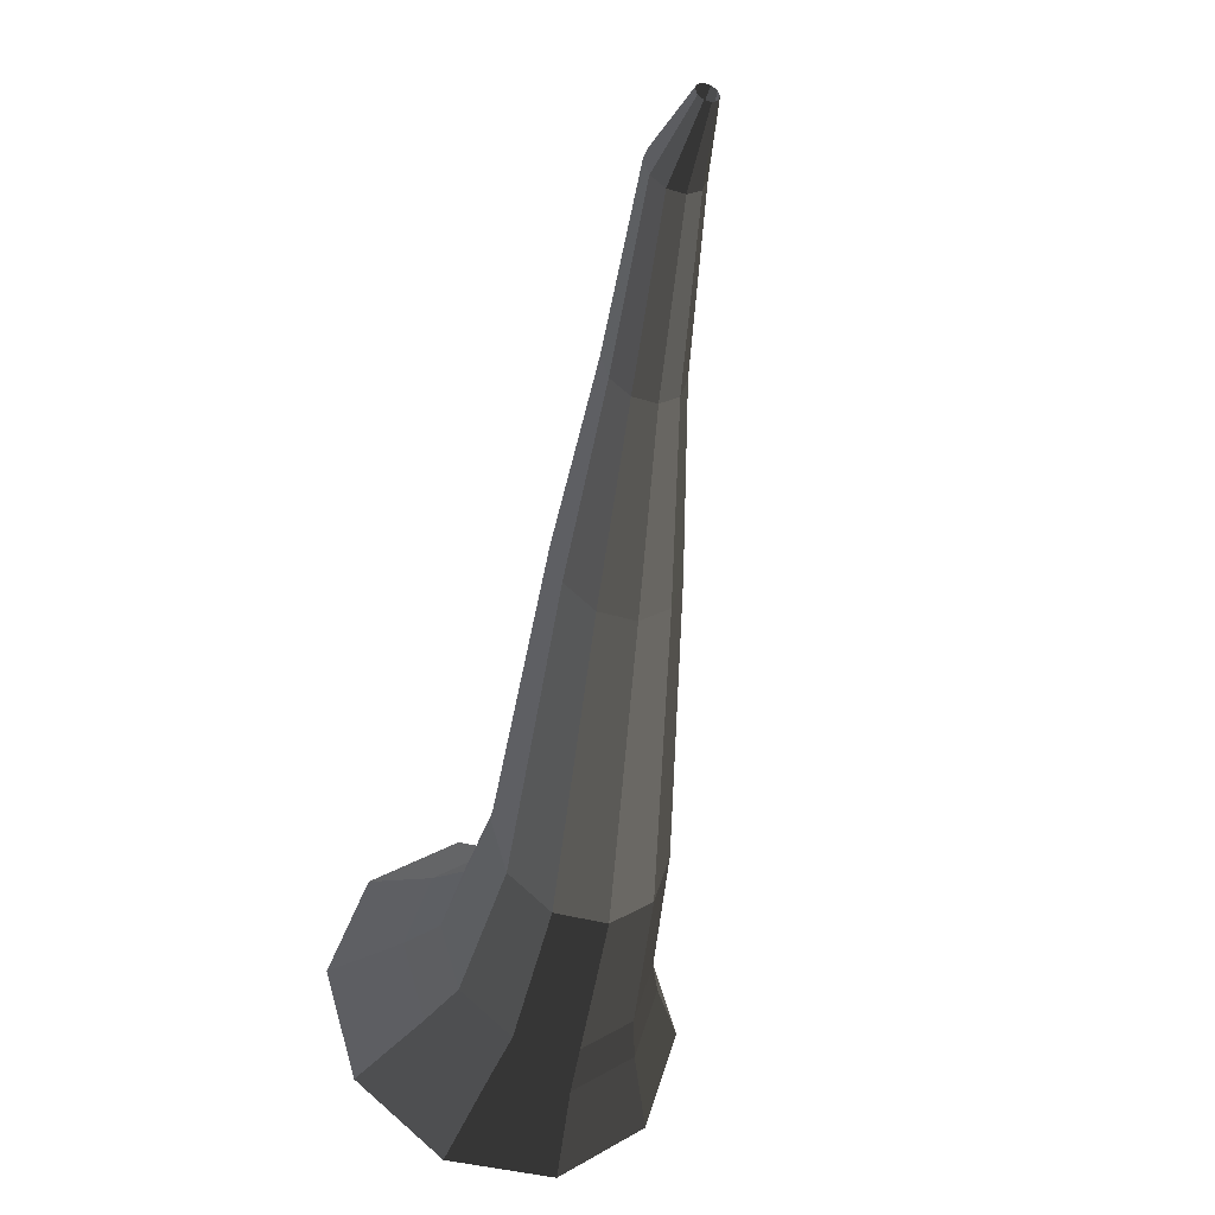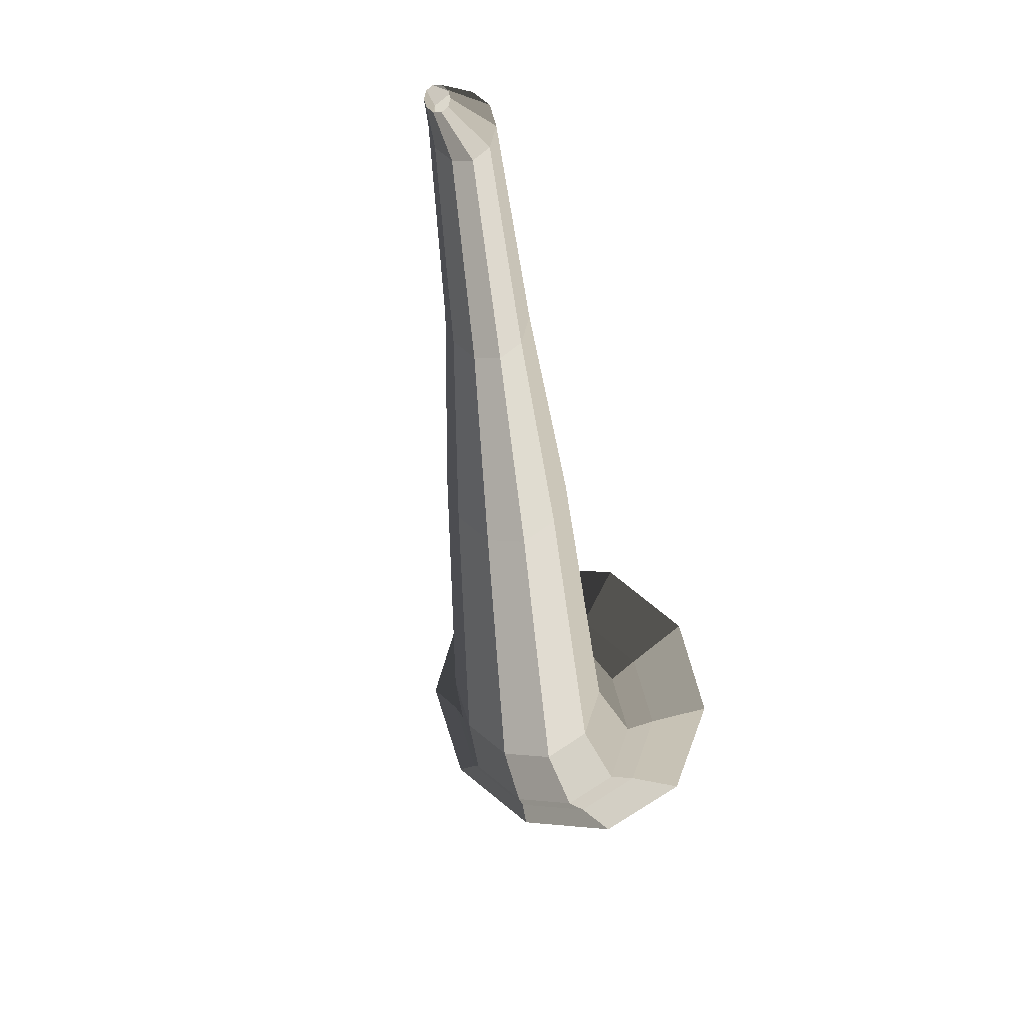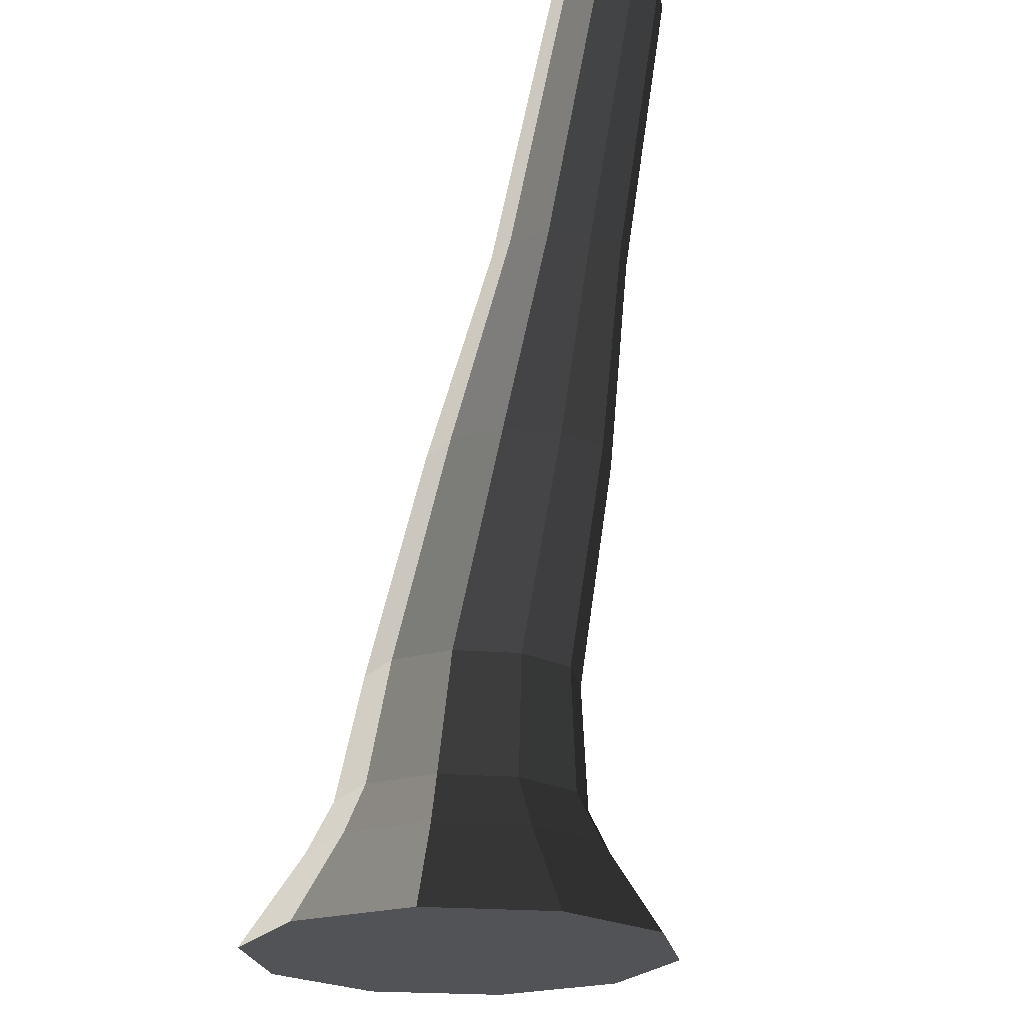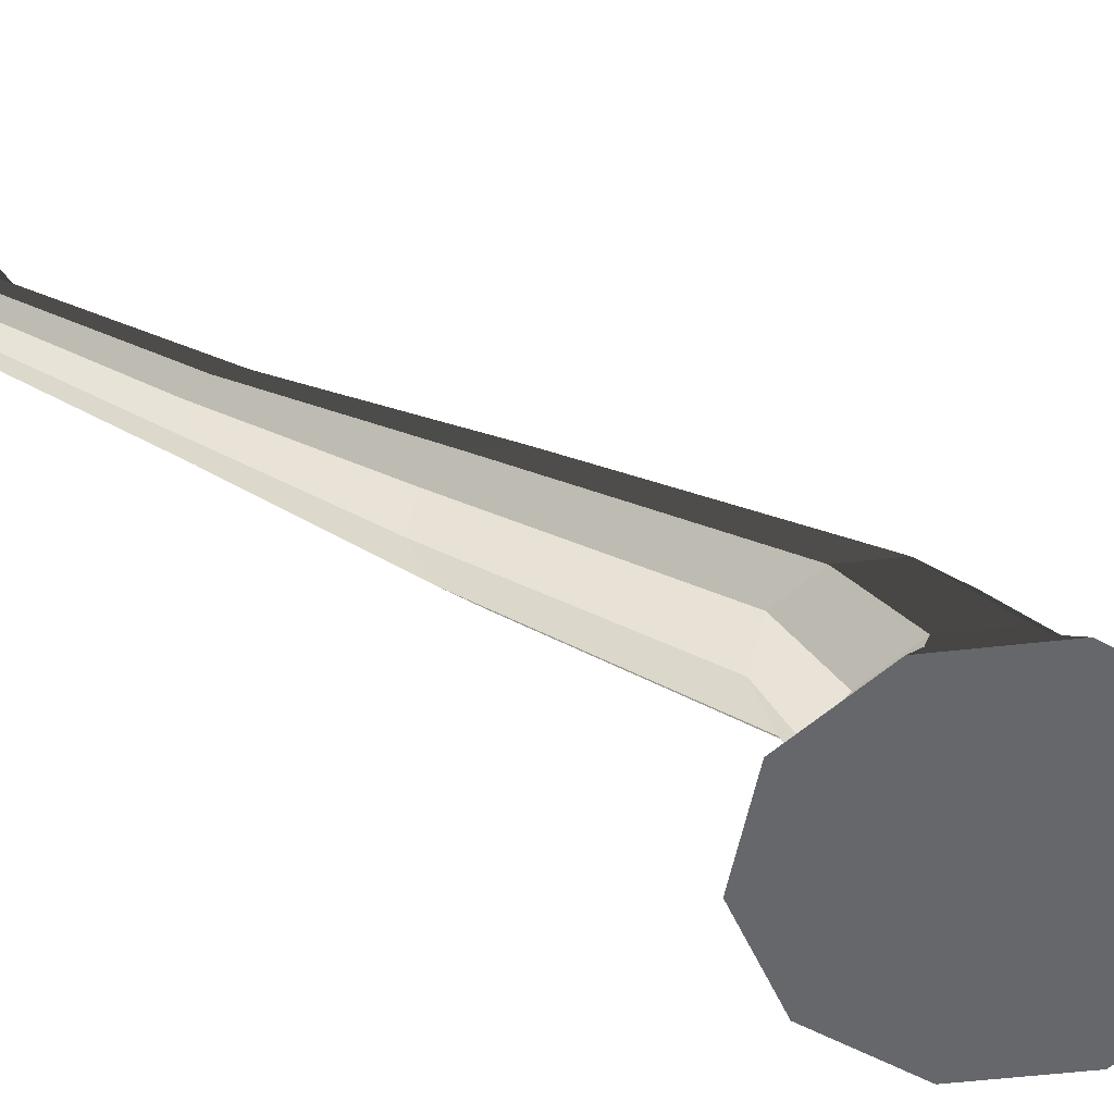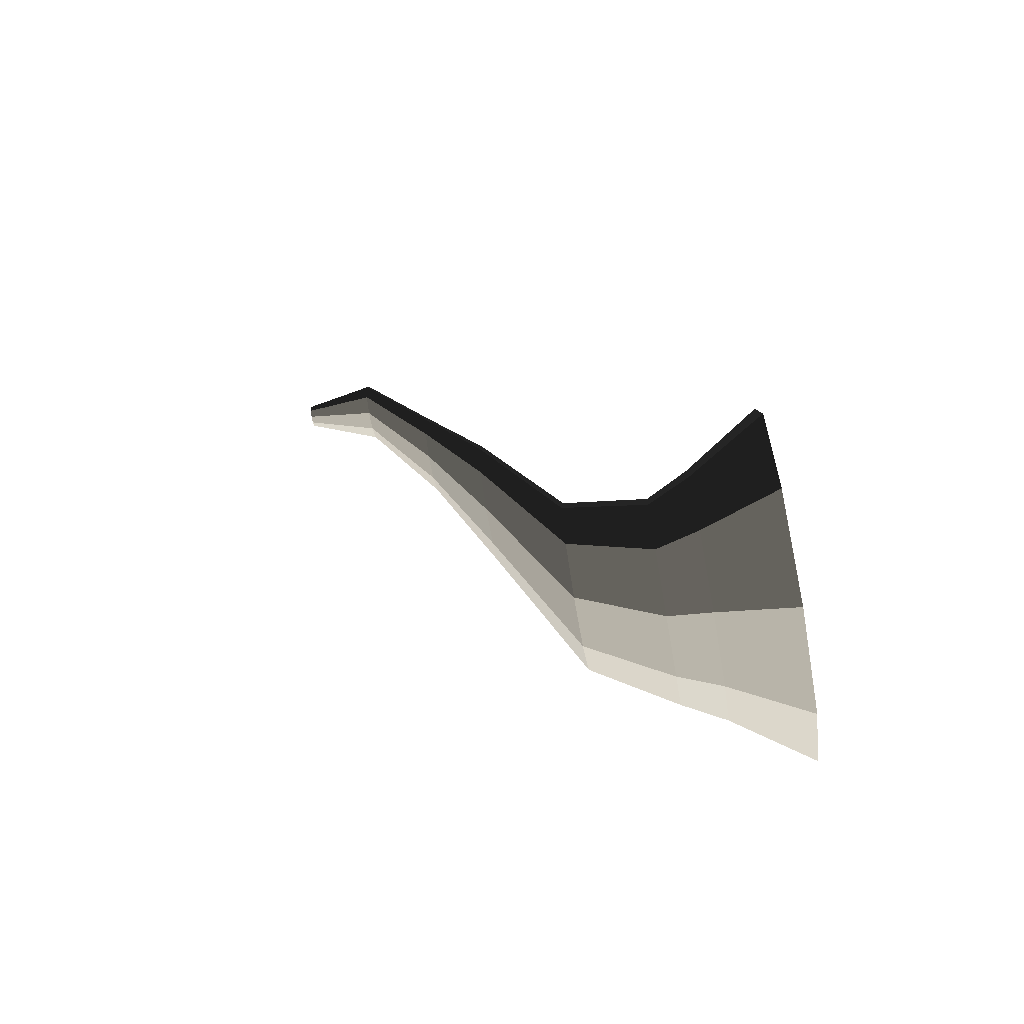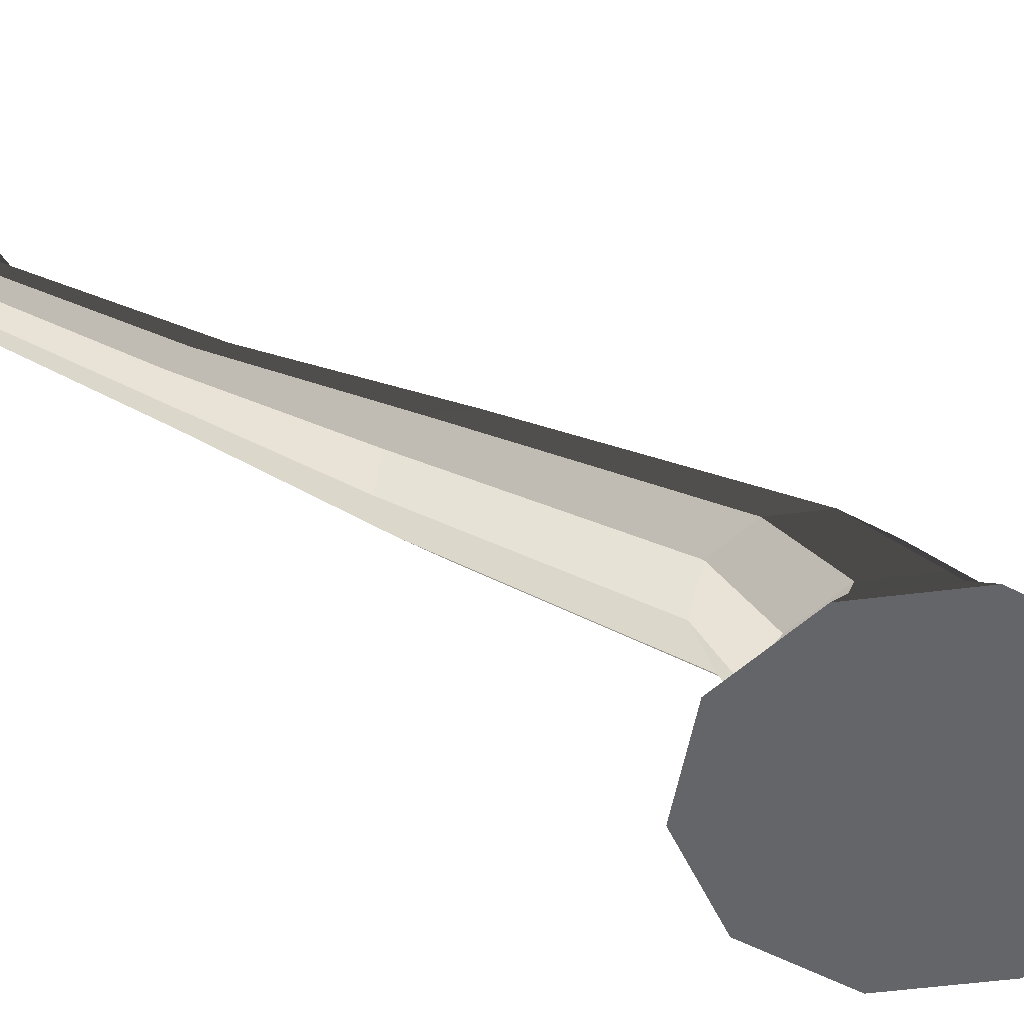
<metadata>
{"format":"obj","ext":"obj","renderer":"f3d","projection":"perspective","resolution":1024,"background":"white","views":[{"elev":-37.6,"azim":158.9,"up":"+Z"},{"elev":8.9,"azim":-164.8,"up":"+Z"},{"elev":-20.0,"azim":-8.2,"up":"+Y"},{"elev":-57.4,"azim":78.7,"up":"+Y"},{"elev":-66.9,"azim":-79.9,"up":"+Z"},{"elev":-56.9,"azim":79.5,"up":"+Y"}]}
</metadata>
<code>
v 0.0665 -0.33 -0.5497
v 1.199e-05 -0.33 -0.3451
v 0.1741 -0.33 -0.4716
v -0.06646 -0.33 -0.5497
v -0.174 -0.33 -0.4716
v -0.2151 -0.33 -0.3451
v -0.174 -0.33 -0.2187
v -0.06647 -0.33 -0.1405
v 0.0665 -0.33 -0.1405
v 0.1741 -0.33 -0.2187
v 0.2152 -0.33 -0.3451
v 0.1741 -0.33 -0.4716
v 0.1237 -0.2361 -0.435
v 0.04724 -0.2361 -0.4905
v 0.0665 -0.33 -0.5497
v 0.0665 -0.33 -0.5497
v 0.04724 -0.2361 -0.4905
v -0.04722 -0.2361 -0.4905
v -0.06646 -0.33 -0.5497
v -0.06646 -0.33 -0.5497
v -0.04722 -0.2361 -0.4905
v -0.1236 -0.2361 -0.435
v -0.174 -0.33 -0.4716
v -0.174 -0.33 -0.4716
v -0.1236 -0.2361 -0.435
v -0.1528 -0.2361 -0.3451
v -0.2151 -0.33 -0.3451
v -0.2151 -0.33 -0.3451
v -0.1528 -0.2361 -0.3451
v -0.1236 -0.2361 -0.2553
v -0.174 -0.33 -0.2187
v -0.174 -0.33 -0.2187
v -0.1236 -0.2361 -0.2553
v -0.04721 -0.2361 -0.1998
v -0.06647 -0.33 -0.1405
v -0.06647 -0.33 -0.1405
v -0.04721 -0.2361 -0.1998
v 0.04725 -0.2361 -0.1998
v 0.0665 -0.33 -0.1405
v 0.0665 -0.33 -0.1405
v 0.04725 -0.2361 -0.1998
v 0.1237 -0.2361 -0.2553
v 0.1741 -0.33 -0.2187
v 0.1741 -0.33 -0.2187
v 0.1237 -0.2361 -0.2553
v 0.1529 -0.2361 -0.3451
v 0.2152 -0.33 -0.3451
v 0.2152 -0.33 -0.3451
v 0.1529 -0.2361 -0.3451
v 0.1237 -0.2361 -0.435
v 0.1741 -0.33 -0.4716
v 0.1237 -0.2361 -0.435
v 0.1021 -0.1837 -0.4193
v 0.03899 -0.1837 -0.4651
v 0.04724 -0.2361 -0.4905
v 0.04724 -0.2361 -0.4905
v 0.03899 -0.1837 -0.4651
v -0.03896 -0.1837 -0.4651
v -0.04722 -0.2361 -0.4905
v -0.04722 -0.2361 -0.4905
v -0.03896 -0.1837 -0.4651
v -0.102 -0.1837 -0.4193
v -0.1236 -0.2361 -0.435
v -0.1236 -0.2361 -0.435
v -0.102 -0.1837 -0.4193
v -0.1261 -0.1837 -0.3451
v -0.1528 -0.2361 -0.3451
v -0.1528 -0.2361 -0.3451
v -0.1261 -0.1837 -0.3451
v -0.102 -0.1837 -0.271
v -0.1236 -0.2361 -0.2553
v -0.1236 -0.2361 -0.2553
v -0.102 -0.1837 -0.271
v -0.03896 -0.1837 -0.2252
v -0.04721 -0.2361 -0.1998
v -0.04721 -0.2361 -0.1998
v -0.03896 -0.1837 -0.2252
v 0.03899 -0.1837 -0.2252
v 0.04725 -0.2361 -0.1998
v 0.04725 -0.2361 -0.1998
v 0.03899 -0.1837 -0.2252
v 0.1021 -0.1837 -0.271
v 0.1237 -0.2361 -0.2553
v 0.1237 -0.2361 -0.2553
v 0.1021 -0.1837 -0.271
v 0.1262 -0.1837 -0.3451
v 0.1529 -0.2361 -0.3451
v 0.1529 -0.2361 -0.3451
v 0.1262 -0.1837 -0.3451
v 0.1021 -0.1837 -0.4193
v 0.1237 -0.2361 -0.435
v 0.1021 -0.1837 -0.4193
v 0.08562 -0.0801 -0.327
v 0.03271 -0.0801 -0.3654
v 0.03899 -0.1837 -0.4651
v 0.03899 -0.1837 -0.4651
v 0.03271 -0.0801 -0.3654
v -0.03269 -0.0801 -0.3654
v -0.03896 -0.1837 -0.4651
v -0.03896 -0.1837 -0.4651
v -0.03269 -0.0801 -0.3654
v -0.08559 -0.0801 -0.327
v -0.102 -0.1837 -0.4193
v -0.102 -0.1837 -0.4193
v -0.08559 -0.0801 -0.327
v -0.1058 -0.0801 -0.2648
v -0.1261 -0.1837 -0.3451
v -0.1261 -0.1837 -0.3451
v -0.1058 -0.0801 -0.2648
v -0.0856 -0.0801 -0.2026
v -0.102 -0.1837 -0.271
v -0.102 -0.1837 -0.271
v -0.0856 -0.0801 -0.2026
v -0.03269 -0.0801 -0.1641
v -0.03896 -0.1837 -0.2252
v -0.03896 -0.1837 -0.2252
v -0.03269 -0.0801 -0.1641
v 0.03272 -0.0801 -0.1641
v 0.03899 -0.1837 -0.2252
v 0.03899 -0.1837 -0.2252
v 0.03272 -0.0801 -0.1641
v 0.08563 -0.0801 -0.2026
v 0.1021 -0.1837 -0.271
v 0.1021 -0.1837 -0.271
v 0.08563 -0.0801 -0.2026
v 0.1058 -0.0801 -0.2648
v 0.1262 -0.1837 -0.3451
v 0.1262 -0.1837 -0.3451
v 0.1058 -0.0801 -0.2648
v 0.08562 -0.0801 -0.327
v 0.1021 -0.1837 -0.4193
v 0.08562 -0.0801 -0.327
v 0.06678 0.03098 -0.004956
v 0.02552 0.03098 -0.03494
v 0.03271 -0.0801 -0.3654
v 0.03271 -0.0801 -0.3654
v 0.02552 0.03098 -0.03494
v -0.02549 0.03098 -0.03495
v -0.03269 -0.0801 -0.3654
v -0.03269 -0.0801 -0.3654
v -0.02549 0.03098 -0.03495
v -0.06675 0.03098 -0.004957
v -0.08559 -0.0801 -0.327
v -0.08559 -0.0801 -0.327
v -0.06675 0.03098 -0.004957
v -0.08252 0.03098 0.04355
v -0.1058 -0.0801 -0.2648
v -0.1058 -0.0801 -0.2648
v -0.08252 0.03098 0.04355
v -0.06675 0.03098 0.09205
v -0.0856 -0.0801 -0.2026
v -0.0856 -0.0801 -0.2026
v -0.06675 0.03098 0.09205
v -0.02549 0.03098 0.122
v -0.03269 -0.0801 -0.1641
v -0.03269 -0.0801 -0.1641
v -0.02549 0.03098 0.122
v 0.02552 0.03098 0.122
v 0.03272 -0.0801 -0.1641
v 0.03272 -0.0801 -0.1641
v 0.02552 0.03098 0.122
v 0.06678 0.03098 0.09205
v 0.08563 -0.0801 -0.2026
v 0.08563 -0.0801 -0.2026
v 0.06678 0.03098 0.09205
v 0.08254 0.03098 0.04355
v 0.1058 -0.0801 -0.2648
v 0.1058 -0.0801 -0.2648
v 0.08254 0.03098 0.04355
v 0.06678 0.03098 -0.004956
v 0.08562 -0.0801 -0.327
v 0.06678 0.03098 -0.004956
v 0.04533 0.1213 0.2393
v 0.01732 0.1213 0.219
v 0.02552 0.03098 -0.03494
v 0.02552 0.03098 -0.03494
v 0.01732 0.1213 0.219
v -0.01729 0.1213 0.219
v -0.02549 0.03098 -0.03495
v -0.02549 0.03098 -0.03495
v -0.01729 0.1213 0.219
v -0.0453 0.1213 0.2393
v -0.06675 0.03098 -0.004957
v -0.06675 0.03098 -0.004957
v -0.0453 0.1213 0.2393
v -0.056 0.1213 0.2722
v -0.08252 0.03098 0.04355
v -0.08252 0.03098 0.04355
v -0.056 0.1213 0.2722
v -0.0453 0.1213 0.3052
v -0.06675 0.03098 0.09205
v -0.06675 0.03098 0.09205
v -0.0453 0.1213 0.3052
v -0.01729 0.1213 0.3255
v -0.02549 0.03098 0.122
v -0.02549 0.03098 0.122
v -0.01729 0.1213 0.3255
v 0.01732 0.1213 0.3255
v 0.02552 0.03098 0.122
v 0.02552 0.03098 0.122
v 0.01732 0.1213 0.3255
v 0.04533 0.1213 0.3052
v 0.06678 0.03098 0.09205
v 0.06678 0.03098 0.09205
v 0.04533 0.1213 0.3052
v 0.05603 0.1213 0.2722
v 0.08254 0.03098 0.04355
v 0.08254 0.03098 0.04355
v 0.05603 0.1213 0.2722
v 0.04533 0.1213 0.2393
v 0.06678 0.03098 -0.004956
v 0.04533 0.1213 0.2393
v 0.03461 0.2293 0.4816
v 0.01323 0.2293 0.466
v 0.01732 0.1213 0.219
v 0.01732 0.1213 0.219
v 0.01323 0.2293 0.466
v -0.01319 0.2293 0.466
v -0.01729 0.1213 0.219
v -0.01729 0.1213 0.219
v -0.01319 0.2293 0.466
v -0.03457 0.2293 0.4816
v -0.0453 0.1213 0.2393
v -0.0453 0.1213 0.2393
v -0.03457 0.2293 0.4816
v -0.04275 0.2293 0.5067
v -0.056 0.1213 0.2722
v -0.056 0.1213 0.2722
v -0.04275 0.2293 0.5067
v -0.03458 0.2293 0.5318
v -0.0453 0.1213 0.3052
v -0.0453 0.1213 0.3052
v -0.03458 0.2293 0.5318
v -0.0132 0.2293 0.5474
v -0.01729 0.1213 0.3255
v -0.01729 0.1213 0.3255
v -0.0132 0.2293 0.5474
v 0.01322 0.2293 0.5474
v 0.01732 0.1213 0.3255
v 0.01732 0.1213 0.3255
v 0.01322 0.2293 0.5474
v 0.0346 0.2293 0.5318
v 0.04533 0.1213 0.3052
v 0.04533 0.1213 0.3052
v 0.0346 0.2293 0.5318
v 0.04278 0.2293 0.5067
v 0.05603 0.1213 0.2722
v 0.05603 0.1213 0.2722
v 0.04278 0.2293 0.5067
v 0.03461 0.2293 0.4816
v 0.04533 0.1213 0.2393
v 0.03461 0.2293 0.4816
v 0.01316 0.33 0.5246
v 0.005031 0.33 0.5187
v 0.01323 0.2293 0.466
v 0.01323 0.2293 0.466
v 0.005031 0.33 0.5187
v -0.005005 0.33 0.5187
v -0.01319 0.2293 0.466
v -0.01319 0.2293 0.466
v -0.005005 0.33 0.5187
v -0.01313 0.33 0.5246
v -0.03457 0.2293 0.4816
v -0.03457 0.2293 0.4816
v -0.01313 0.33 0.5246
v -0.01623 0.33 0.5341
v -0.04275 0.2293 0.5067
v -0.04275 0.2293 0.5067
v -0.01623 0.33 0.5341
v -0.01312 0.33 0.5437
v -0.03458 0.2293 0.5318
v -0.03458 0.2293 0.5318
v -0.01312 0.33 0.5437
v -0.005007 0.33 0.5496
v -0.0132 0.2293 0.5474
v -0.0132 0.2293 0.5474
v -0.005007 0.33 0.5496
v 0.005031 0.33 0.5496
v 0.01322 0.2293 0.5474
v 0.01322 0.2293 0.5474
v 0.005031 0.33 0.5496
v 0.01315 0.33 0.5437
v 0.0346 0.2293 0.5318
v 0.0346 0.2293 0.5318
v 0.01315 0.33 0.5437
v 0.01626 0.33 0.5342
v 0.04278 0.2293 0.5067
v 0.04278 0.2293 0.5067
v 0.01626 0.33 0.5342
v 0.01316 0.33 0.5246
v 0.03461 0.2293 0.4816
g pCylinder11_24_3802_157
f 1 3 2
f 4 1 2
f 5 4 2
f 6 5 2
f 7 6 2
f 8 7 2
f 9 8 2
f 10 9 2
f 11 10 2
f 3 11 2
f 12 14 13
f 12 15 14
f 16 18 17
f 16 19 18
f 20 22 21
f 20 23 22
f 24 26 25
f 24 27 26
f 28 30 29
f 28 31 30
f 32 34 33
f 32 35 34
f 36 38 37
f 36 39 38
f 40 42 41
f 40 43 42
f 44 46 45
f 44 47 46
f 48 50 49
f 48 51 50
f 52 54 53
f 52 55 54
f 56 58 57
f 56 59 58
f 60 62 61
f 60 63 62
f 64 66 65
f 64 67 66
f 68 70 69
f 68 71 70
f 72 74 73
f 72 75 74
f 76 78 77
f 76 79 78
f 80 82 81
f 80 83 82
f 84 86 85
f 84 87 86
f 88 90 89
f 88 91 90
f 92 94 93
f 92 95 94
f 96 98 97
f 96 99 98
f 100 102 101
f 100 103 102
f 104 106 105
f 104 107 106
f 108 110 109
f 108 111 110
f 112 114 113
f 112 115 114
f 116 118 117
f 116 119 118
f 120 122 121
f 120 123 122
f 124 126 125
f 124 127 126
f 128 130 129
f 128 131 130
f 132 134 133
f 132 135 134
f 136 138 137
f 136 139 138
f 140 142 141
f 140 143 142
f 144 146 145
f 144 147 146
f 148 150 149
f 148 151 150
f 152 154 153
f 152 155 154
f 156 158 157
f 156 159 158
f 160 162 161
f 160 163 162
f 164 166 165
f 164 167 166
f 168 170 169
f 168 171 170
f 172 174 173
f 172 175 174
f 176 178 177
f 176 179 178
f 180 182 181
f 180 183 182
f 184 186 185
f 184 187 186
f 188 190 189
f 188 191 190
f 192 194 193
f 192 195 194
f 196 198 197
f 196 199 198
f 200 202 201
f 200 203 202
f 204 206 205
f 204 207 206
f 208 210 209
f 208 211 210
f 212 214 213
f 212 215 214
f 216 218 217
f 216 219 218
f 220 222 221
f 220 223 222
f 224 226 225
f 224 227 226
f 228 230 229
f 228 231 230
f 232 234 233
f 232 235 234
f 236 238 237
f 236 239 238
f 240 242 241
f 240 243 242
f 244 246 245
f 244 247 246
f 248 250 249
f 248 251 250
f 252 254 253
f 252 255 254
f 256 258 257
f 256 259 258
f 260 262 261
f 260 263 262
f 264 266 265
f 264 267 266
f 268 270 269
f 268 271 270
f 272 274 273
f 272 275 274
f 276 278 277
f 276 279 278
f 280 282 281
f 280 283 282
f 284 286 285
f 284 287 286
f 288 290 289
f 288 291 290

</code>
